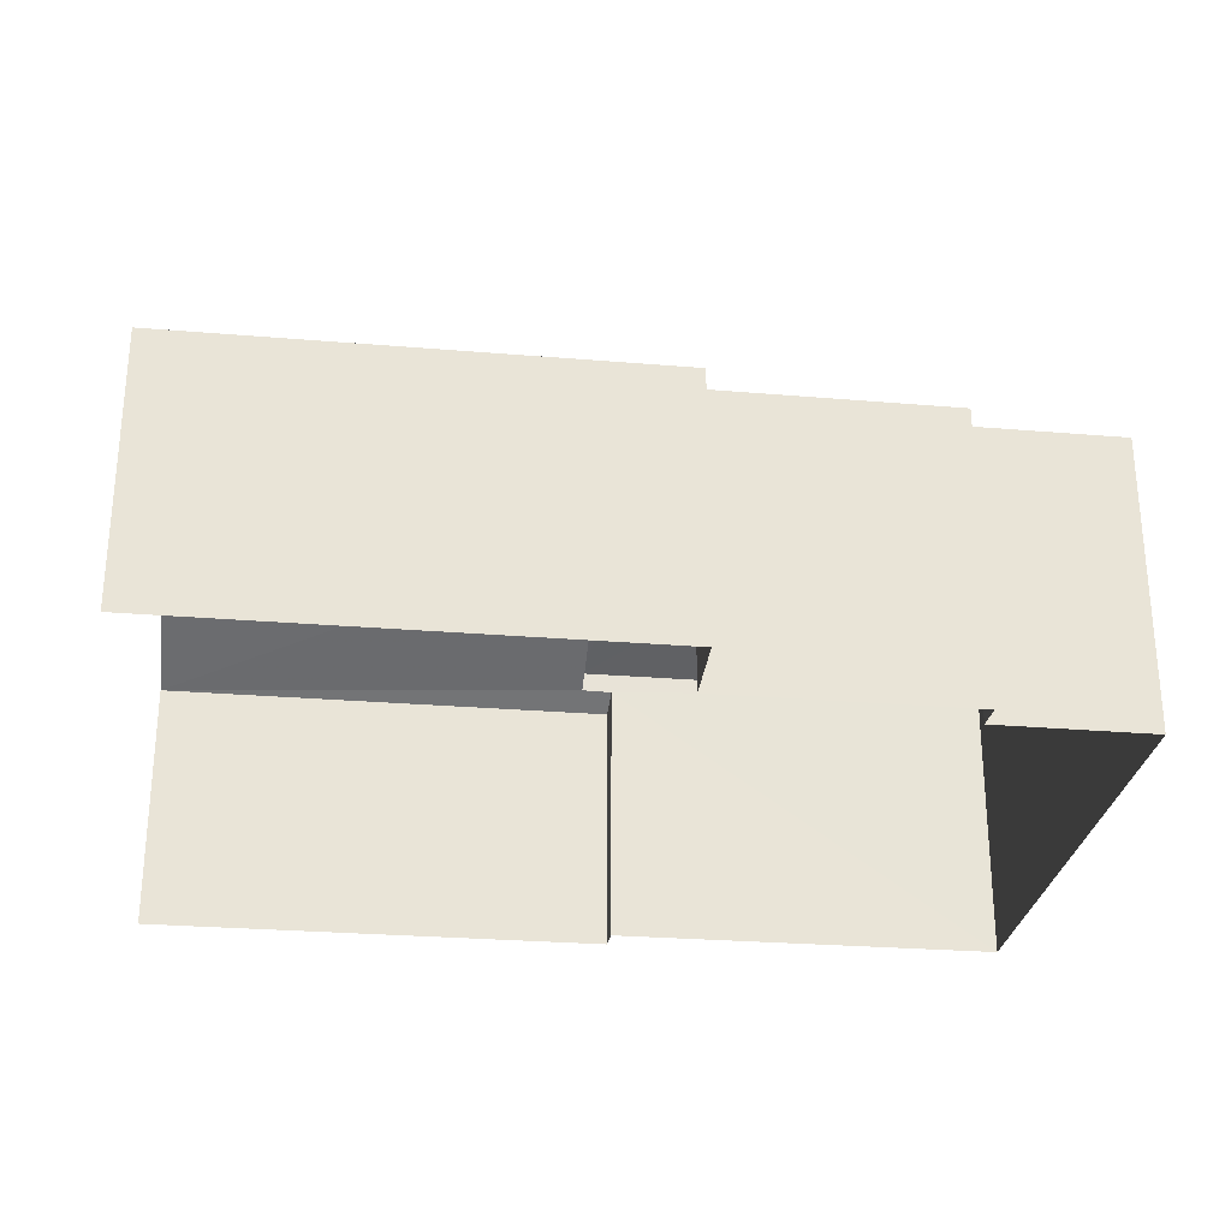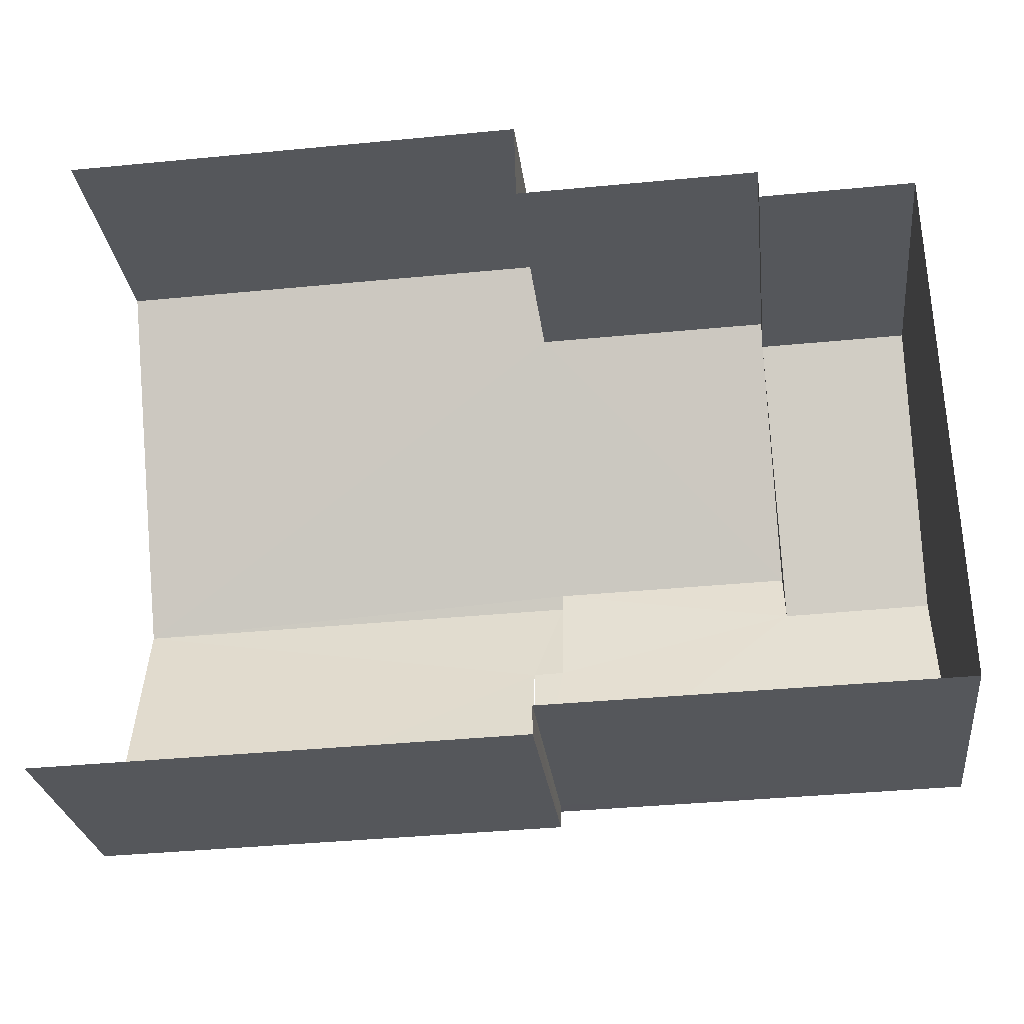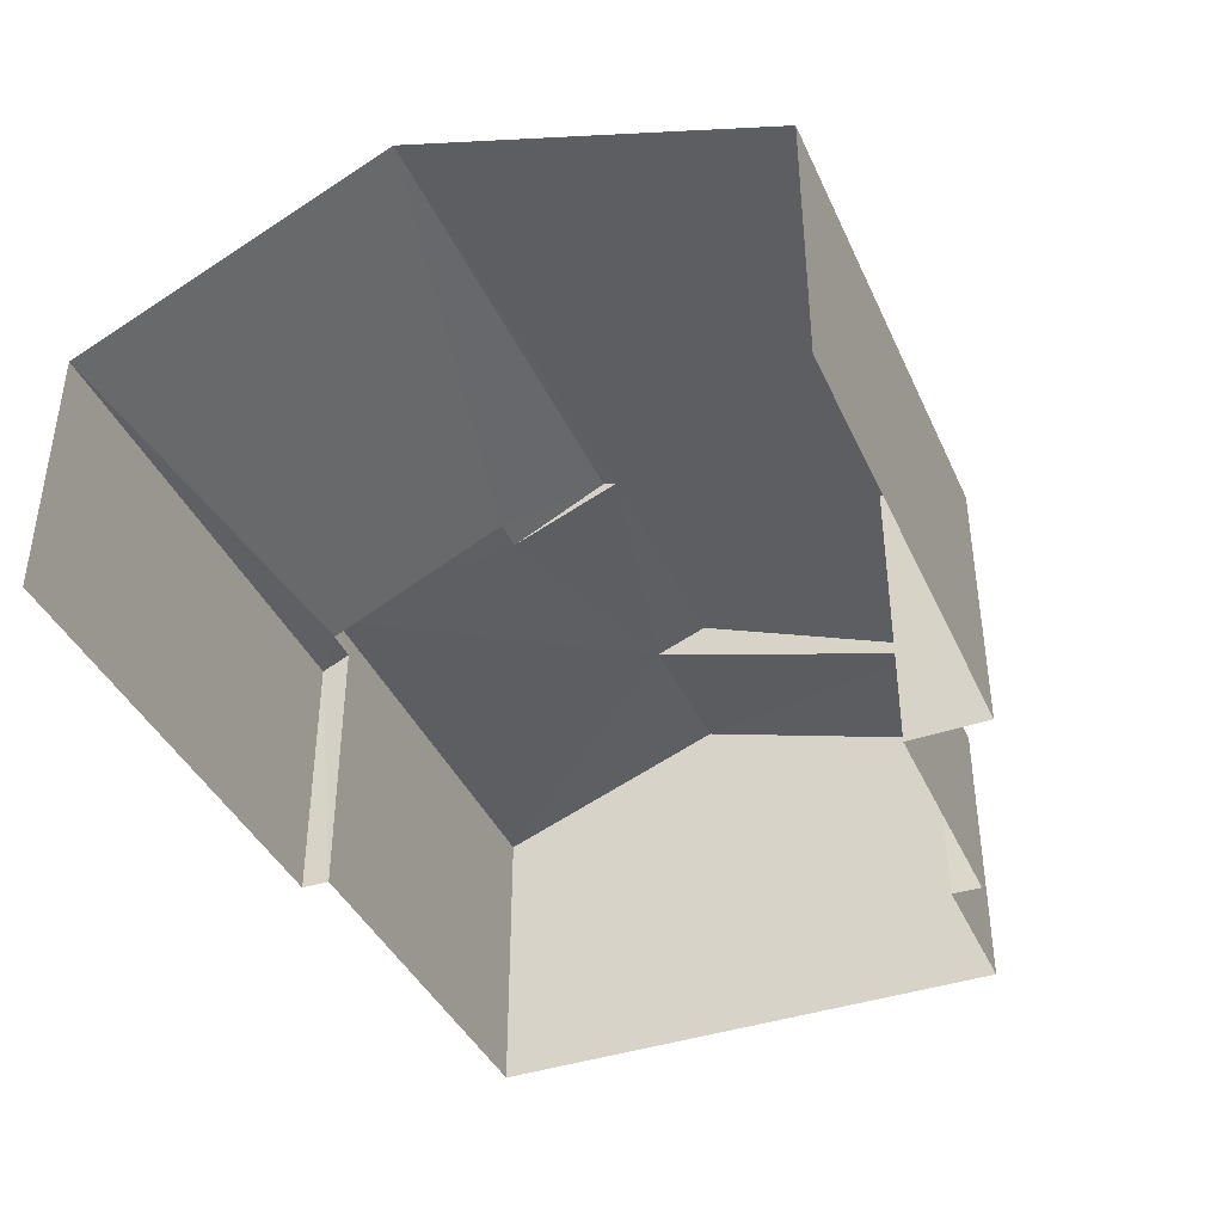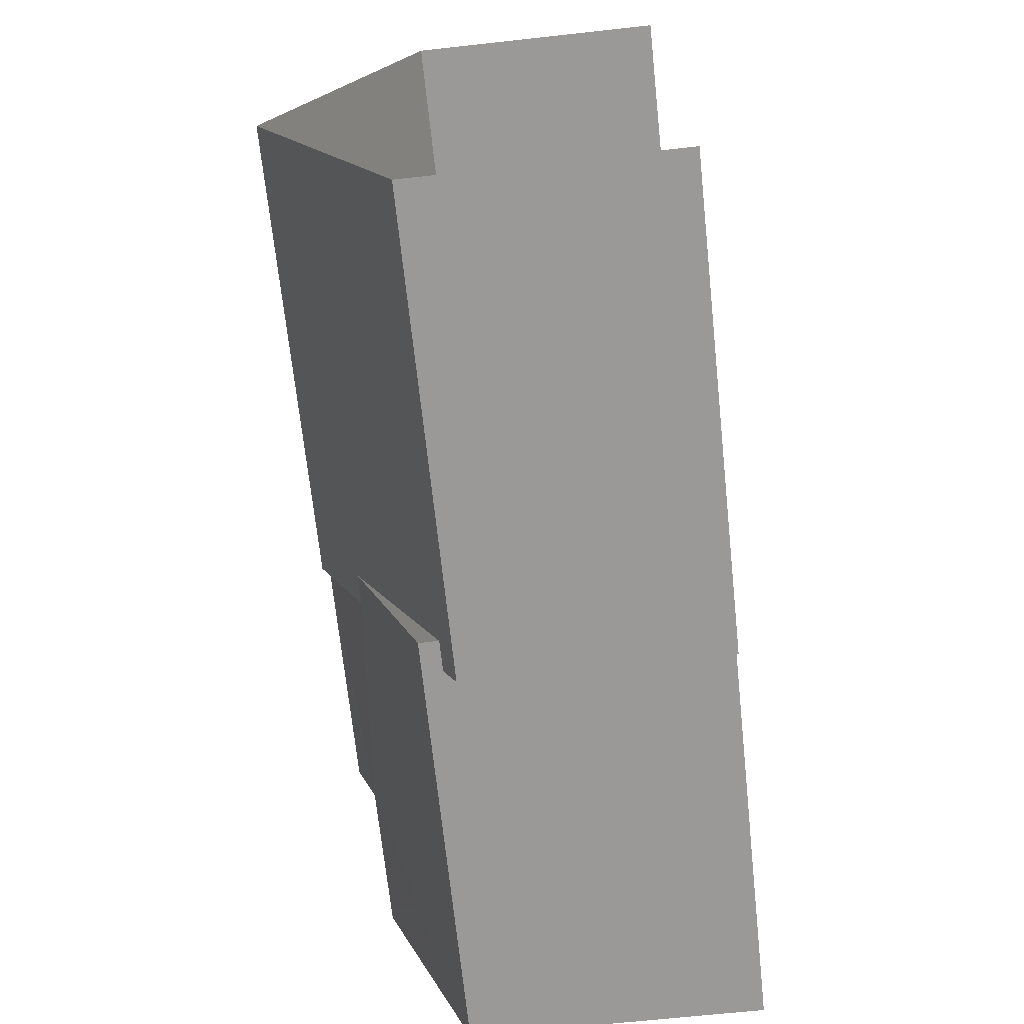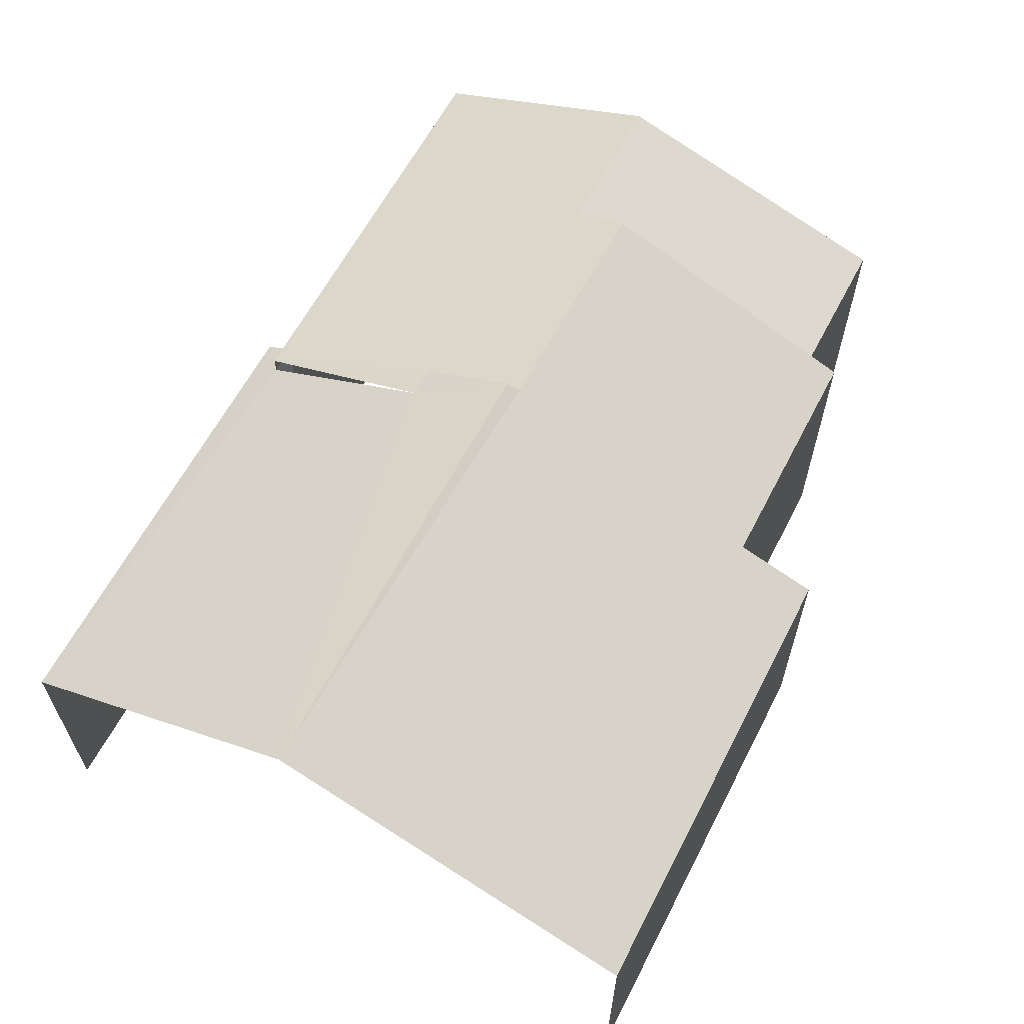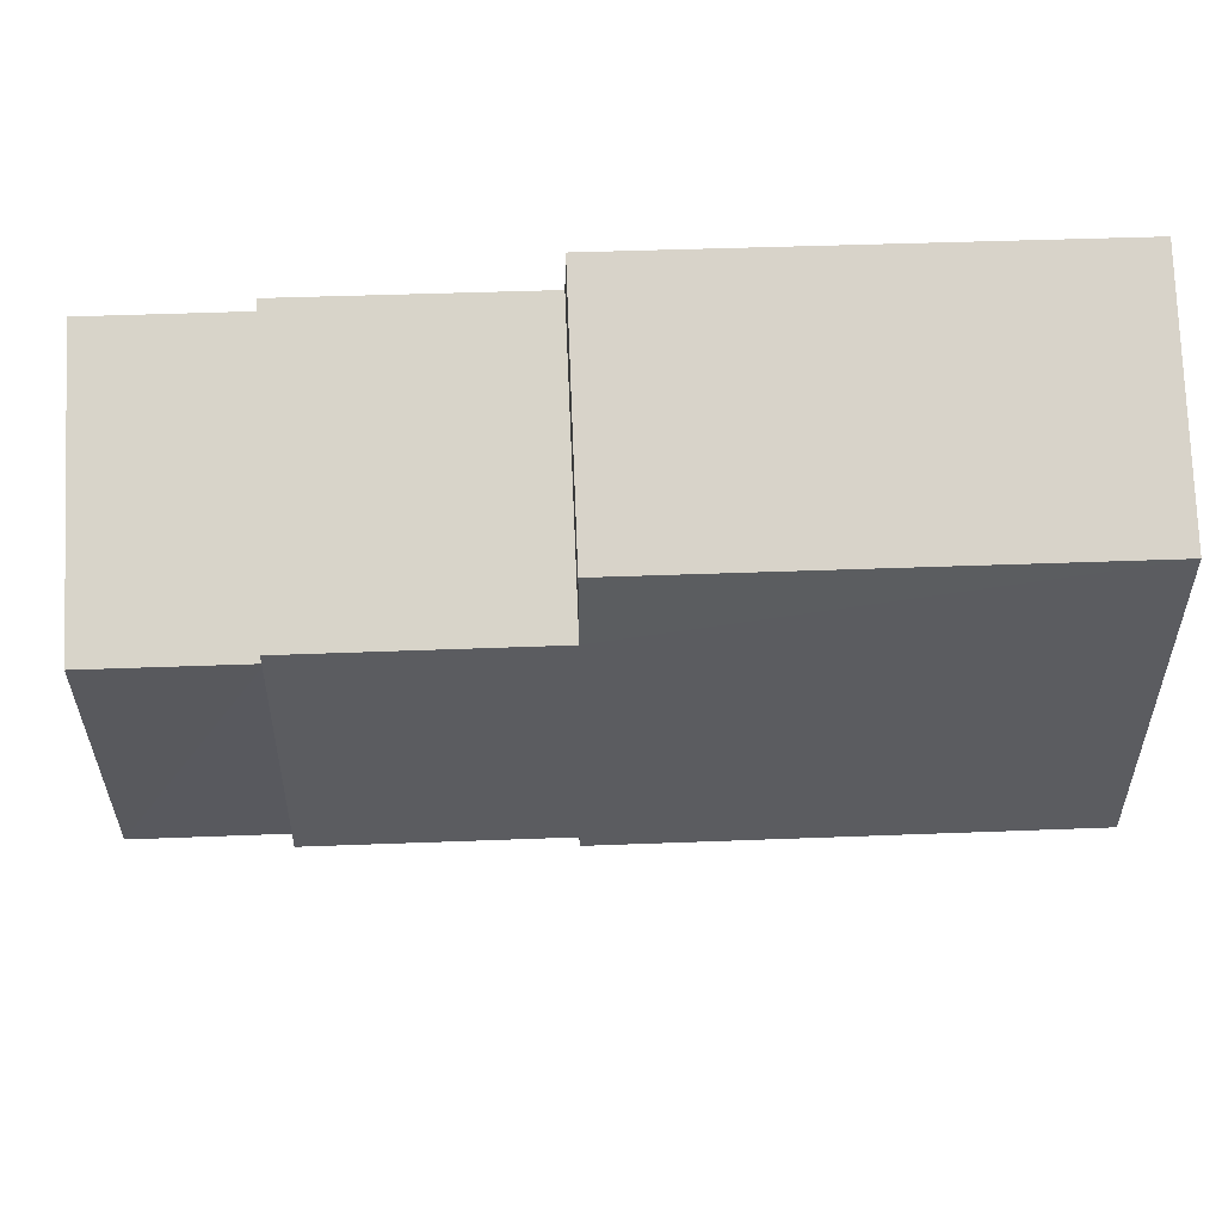
<metadata>
{"format":"obj","ext":"obj","renderer":"f3d","projection":"perspective","resolution":1024,"background":"white","views":[{"elev":-27.8,"azim":171.2,"up":"+Z"},{"elev":-26.9,"azim":-173.4,"up":"+Y"},{"elev":-40.0,"azim":111.2,"up":"+Z"},{"elev":-70.5,"azim":96.1,"up":"+Y"},{"elev":61.8,"azim":115.9,"up":"+Z"},{"elev":76.5,"azim":-2.2,"up":"+Y"}]}
</metadata>
<code>
v -3.739e+05 -1.053e+05 20.11
v -3.739e+05 -1.053e+05 20.11
v -3.739e+05 -1.053e+05 20.11
v -3.739e+05 -1.053e+05 20.11
v -3.739e+05 -1.053e+05 20.11
v -3.739e+05 -1.053e+05 20.11
v -3.739e+05 -1.053e+05 20.11
v -3.739e+05 -1.053e+05 20.11
v -3.739e+05 -1.053e+05 20.11
v -3.739e+05 -1.053e+05 20.11
v -3.739e+05 -1.053e+05 25.9
v -3.739e+05 -1.053e+05 23.79
v -3.739e+05 -1.053e+05 24.27
v -3.739e+05 -1.053e+05 25.9
v -3.739e+05 -1.053e+05 25.82
v -3.739e+05 -1.053e+05 23.79
v -3.739e+05 -1.053e+05 25.82
v -3.739e+05 -1.053e+05 24.27
v -3.739e+05 -1.053e+05 25.23
v -3.739e+05 -1.053e+05 25.23
v -3.739e+05 -1.053e+05 23.8
v -3.739e+05 -1.053e+05 23.8
v -3.739e+05 -1.053e+05 23.99
v -3.739e+05 -1.053e+05 23.99
v -3.739e+05 -1.053e+05 24.27
v -3.739e+05 -1.053e+05 24.27
v -3.739e+05 -1.053e+05 25.54
v -3.739e+05 -1.053e+05 25.54
v -3.739e+05 -1.053e+05 24.27
v -3.739e+05 -1.053e+05 24.27
f 1 2 3
f 4 3 5
f 6 4 5
f 7 2 8
f 7 8 9
f 10 5 7
f 3 2 5
f 5 2 7
f 19 30 23
f 21 3 11
f 3 4 11
f 4 12 11
f 11 12 13
f 14 11 15
f 12 16 13
f 15 13 17
f 17 13 18
f 15 11 13
f 19 14 20
f 14 19 11
f 11 19 21
f 22 23 24
f 21 23 22
f 19 23 21
f 25 26 27
f 28 25 27
f 27 29 28
f 15 17 28
f 28 29 30
f 20 30 19
f 15 28 20
f 20 28 30
f 5 16 6
f 5 13 16
f 10 25 18
f 18 25 17
f 10 7 25
f 17 25 28
f 7 9 26
f 25 7 26
f 16 4 6
f 16 12 4
f 22 24 2
f 1 22 2
f 26 9 27
f 9 8 27
f 8 29 27
f 5 10 18
f 13 5 18
f 15 20 14
f 29 8 24
f 8 2 24
f 30 29 24
f 23 30 24
f 22 1 3
f 21 22 3

</code>
